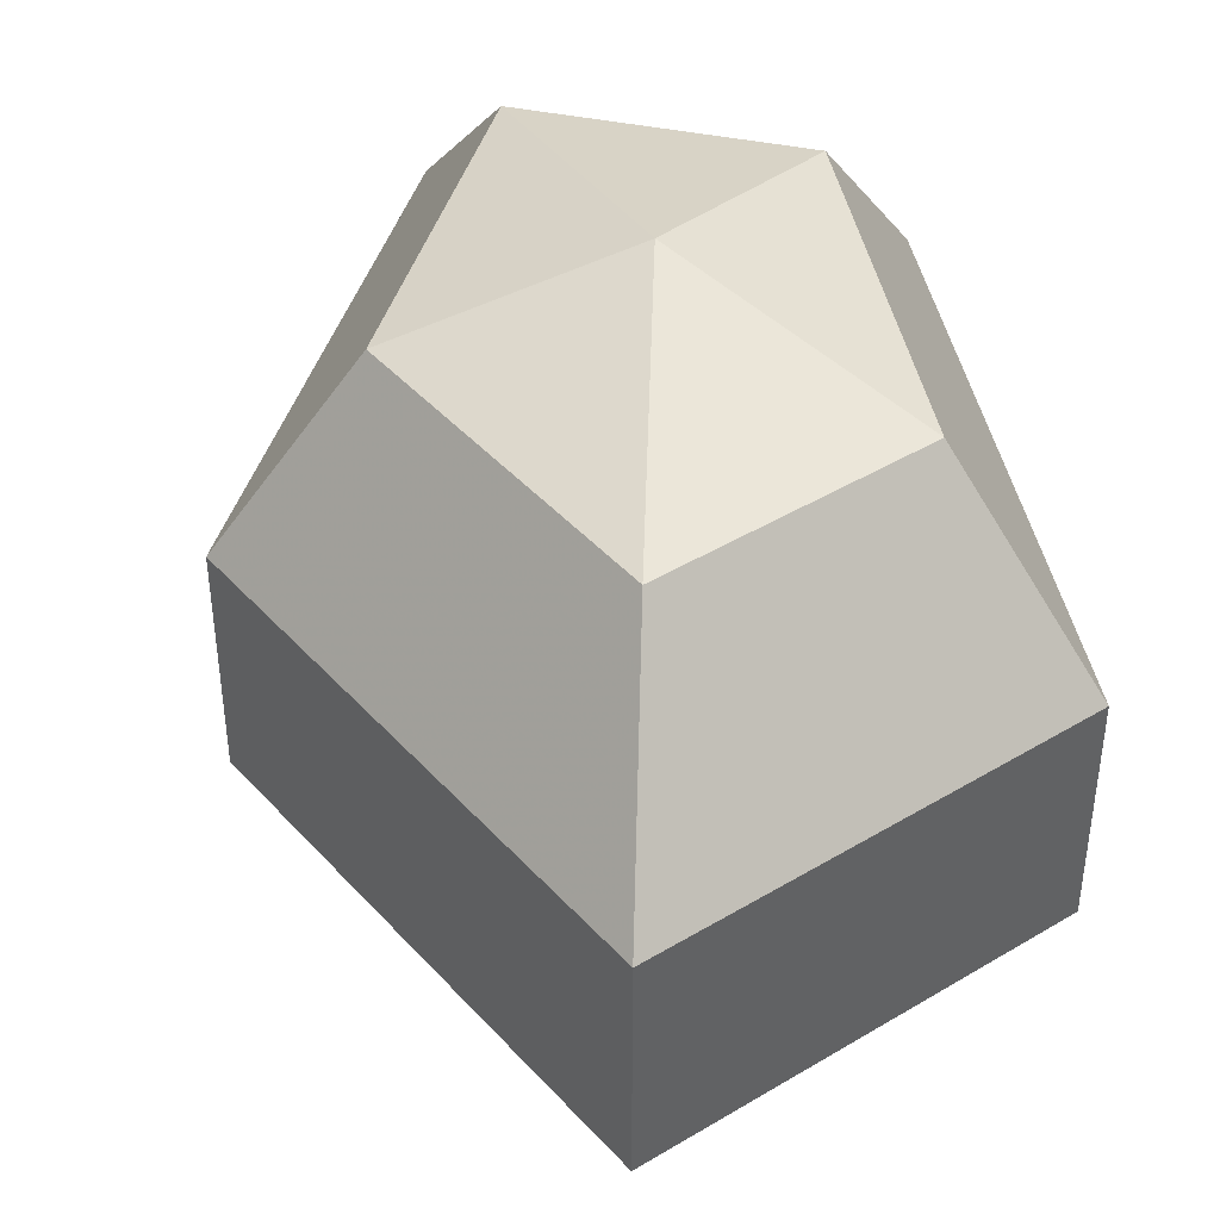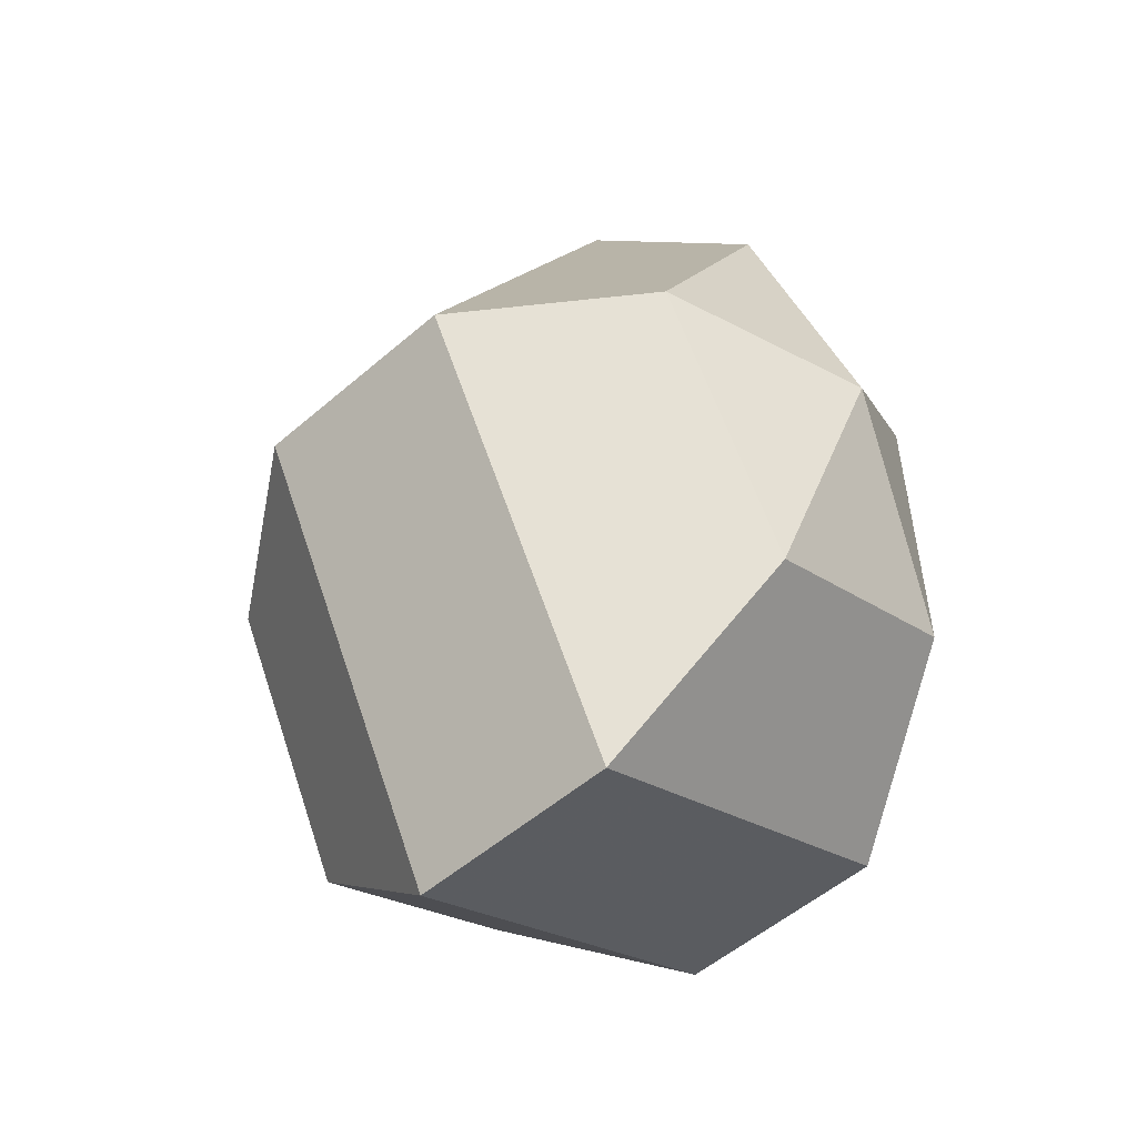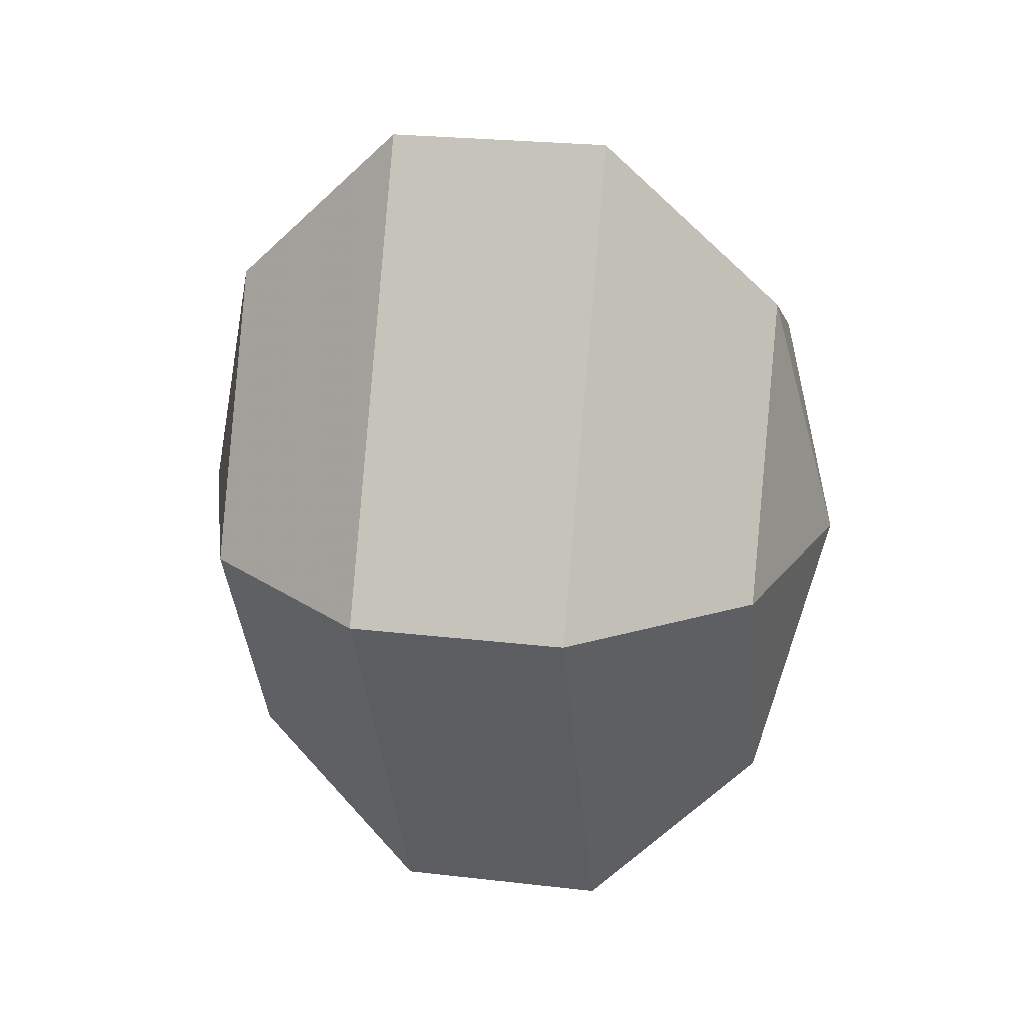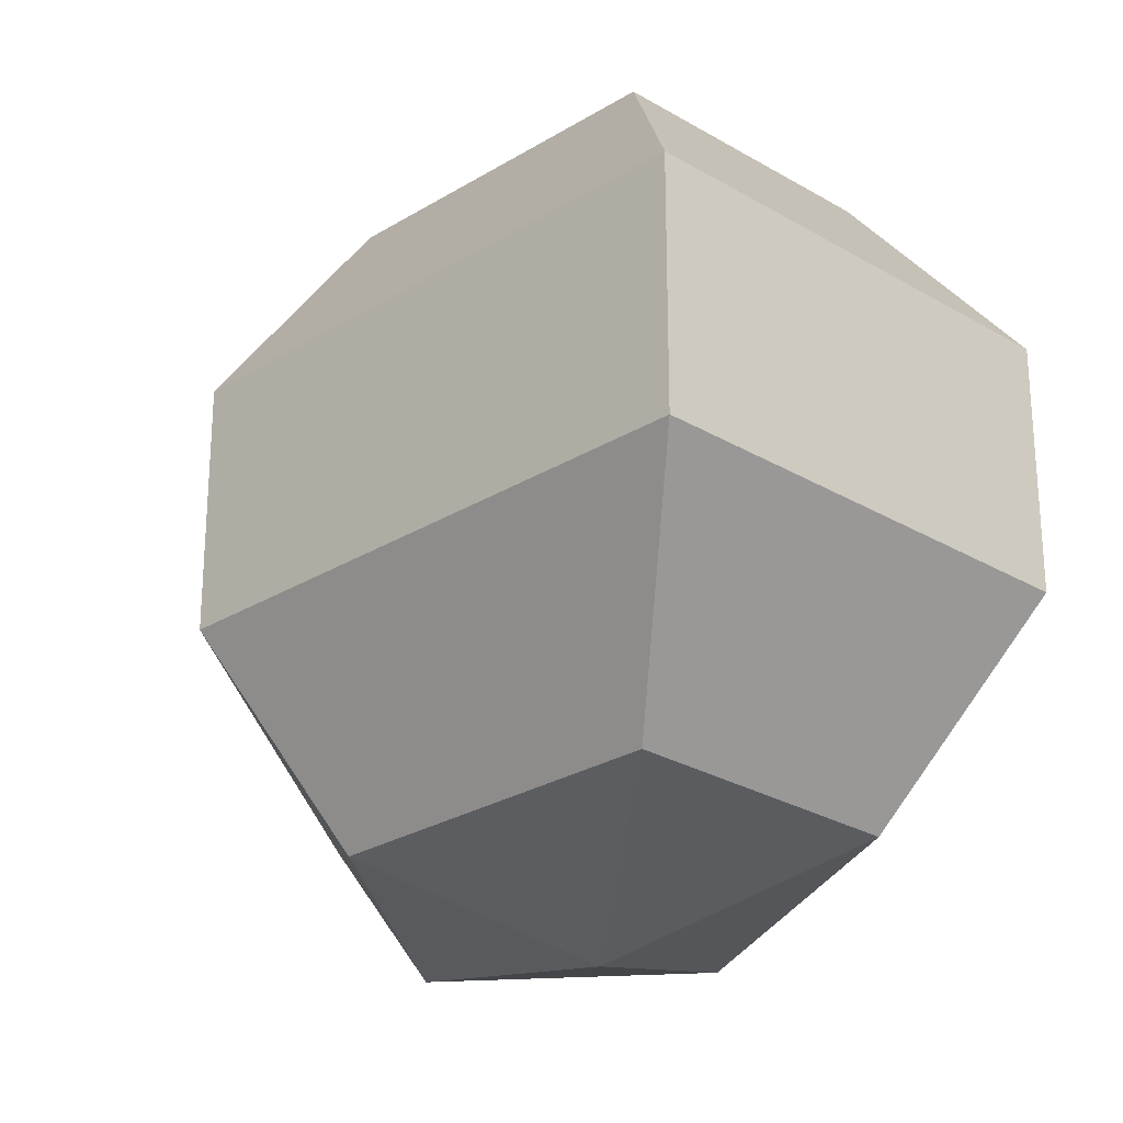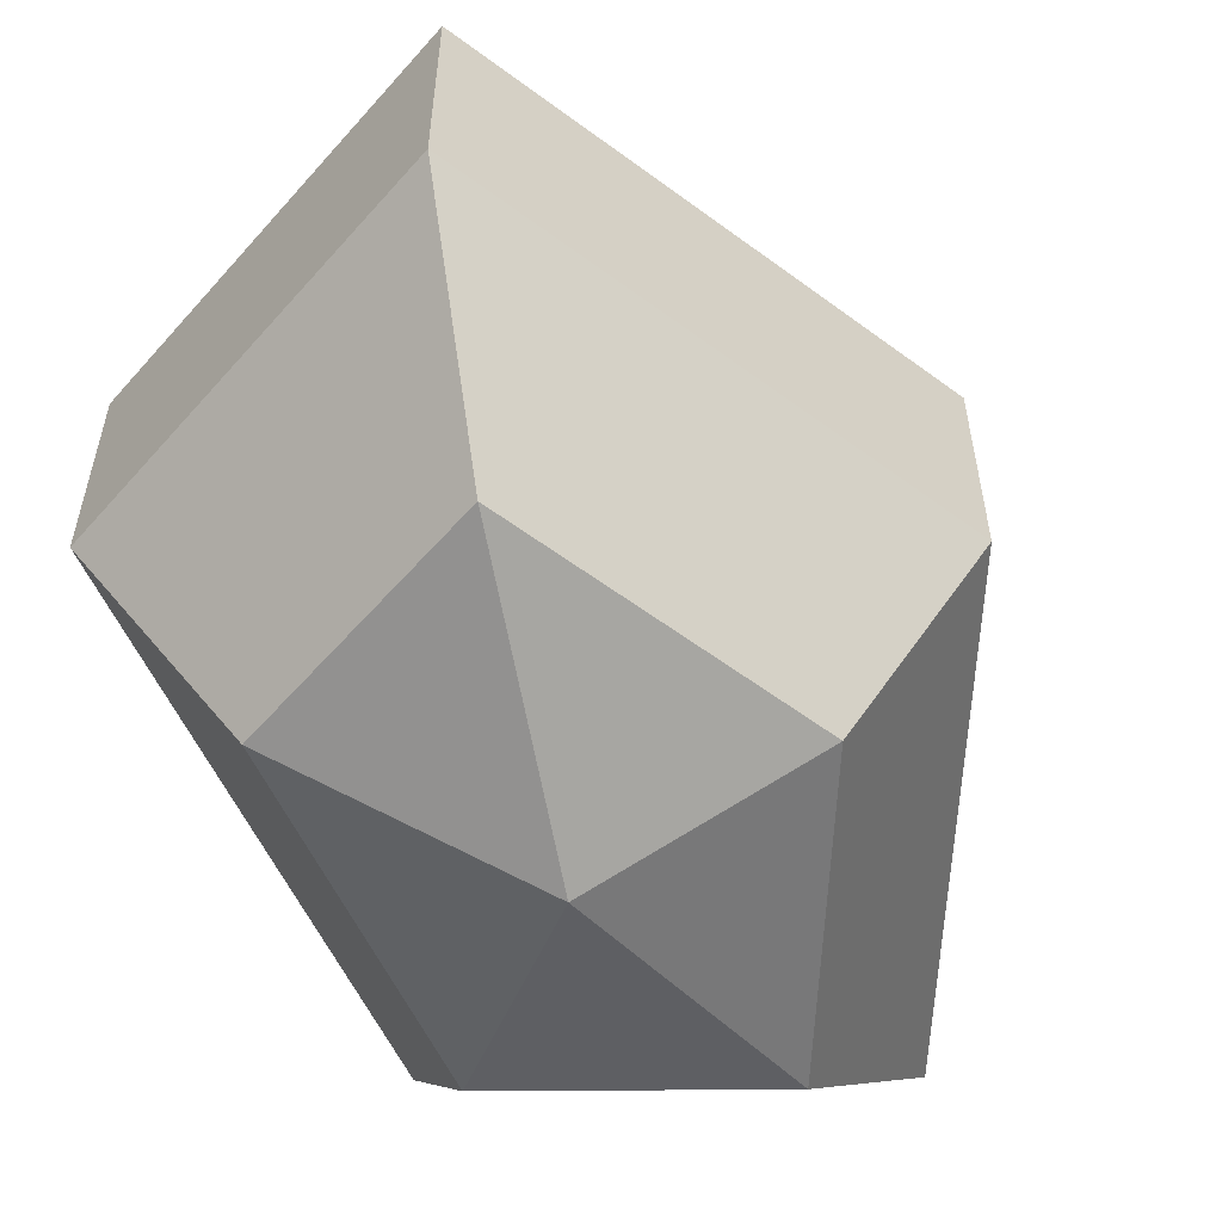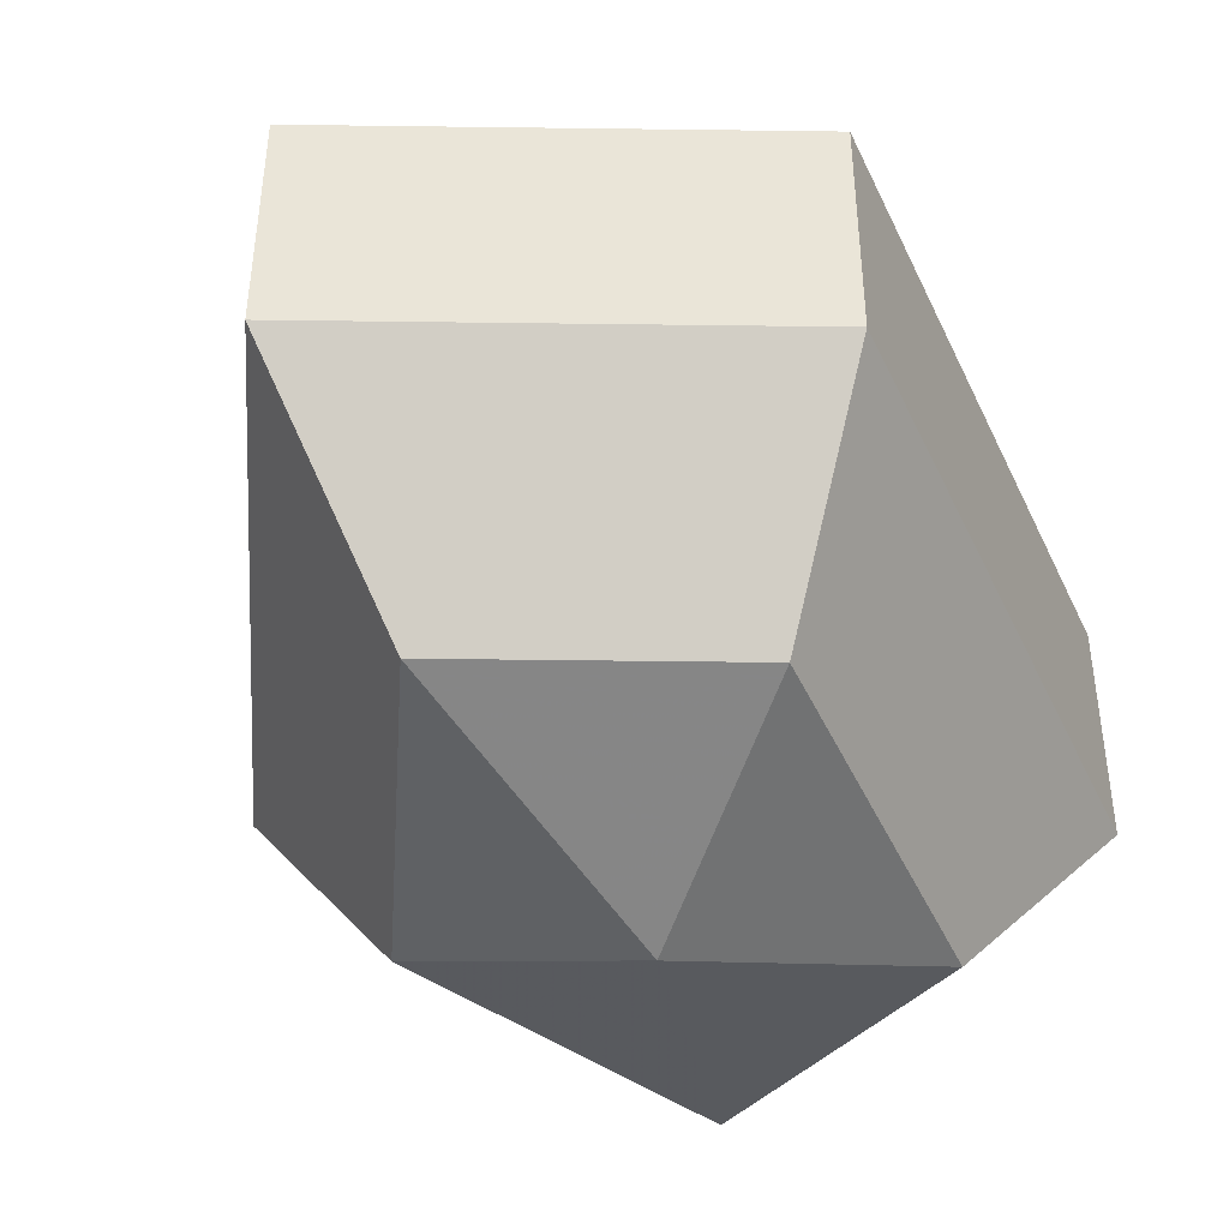
<metadata>
{"format":"obj","ext":"obj","renderer":"f3d","projection":"perspective","resolution":1024,"background":"white","views":[{"elev":43.5,"azim":-11.0,"up":"+Z"},{"elev":-53.2,"azim":-47.3,"up":"+Y"},{"elev":25.0,"azim":-79.3,"up":"+Y"},{"elev":-26.5,"azim":-18.6,"up":"+Z"},{"elev":-57.9,"azim":-155.1,"up":"+Z"},{"elev":-45.5,"azim":23.6,"up":"+Z"}]}
</metadata>
<code>
v 188 95 70.5
v 188 95 70.5
v 188 95 70.5
v 188 95 70.5
v 188 95 70.5
v 188 95 70.5
v 183.6 95 71.93
v 186.6 89.13 71.93
v 191.6 91.37 71.93
v 191.6 98.63 71.93
v 186.6 100.9 71.93
v 183.6 95 71.93
v 180.9 95 75.68
v 185.8 85.5 75.68
v 193.8 89.13 75.68
v 193.8 100.9 75.68
v 185.8 104.5 75.68
v 180.9 95 75.68
v 180.9 95 80.32
v 185.8 85.5 80.32
v 193.8 89.13 80.32
v 193.8 100.9 80.32
v 185.8 104.5 80.32
v 180.9 95 80.32
v 183.6 95 84.07
v 186.6 89.13 84.07
v 191.6 91.37 84.07
v 191.6 98.63 84.07
v 186.6 100.9 84.07
v 183.6 95 84.07
v 188 95 85.5
v 188 95 85.5
v 188 95 85.5
v 188 95 85.5
v 188 95 85.5
v 188 95 85.5
g foo
f 8 7 1
f 9 8 2
f 10 9 3
f 11 10 4
f 12 11 5
f 14 13 7
f 15 14 8
f 16 15 9
f 17 16 10
f 18 17 11
f 20 19 13
f 21 20 14
f 22 21 15
f 23 22 16
f 24 23 17
f 26 25 19
f 27 26 20
f 28 27 21
f 29 28 22
f 30 29 23
f 32 31 25
f 33 32 26
f 34 33 27
f 35 34 28
f 36 35 29
f 2 8 1
f 3 9 2
f 4 10 3
f 5 11 4
f 6 12 5
f 8 14 7
f 9 15 8
f 10 16 9
f 11 17 10
f 12 18 11
f 14 20 13
f 15 21 14
f 16 22 15
f 17 23 16
f 18 24 17
f 20 26 19
f 21 27 20
f 22 28 21
f 23 29 22
f 24 30 23
f 26 32 25
f 27 33 26
f 28 34 27
f 29 35 28
f 30 36 29
g

</code>
